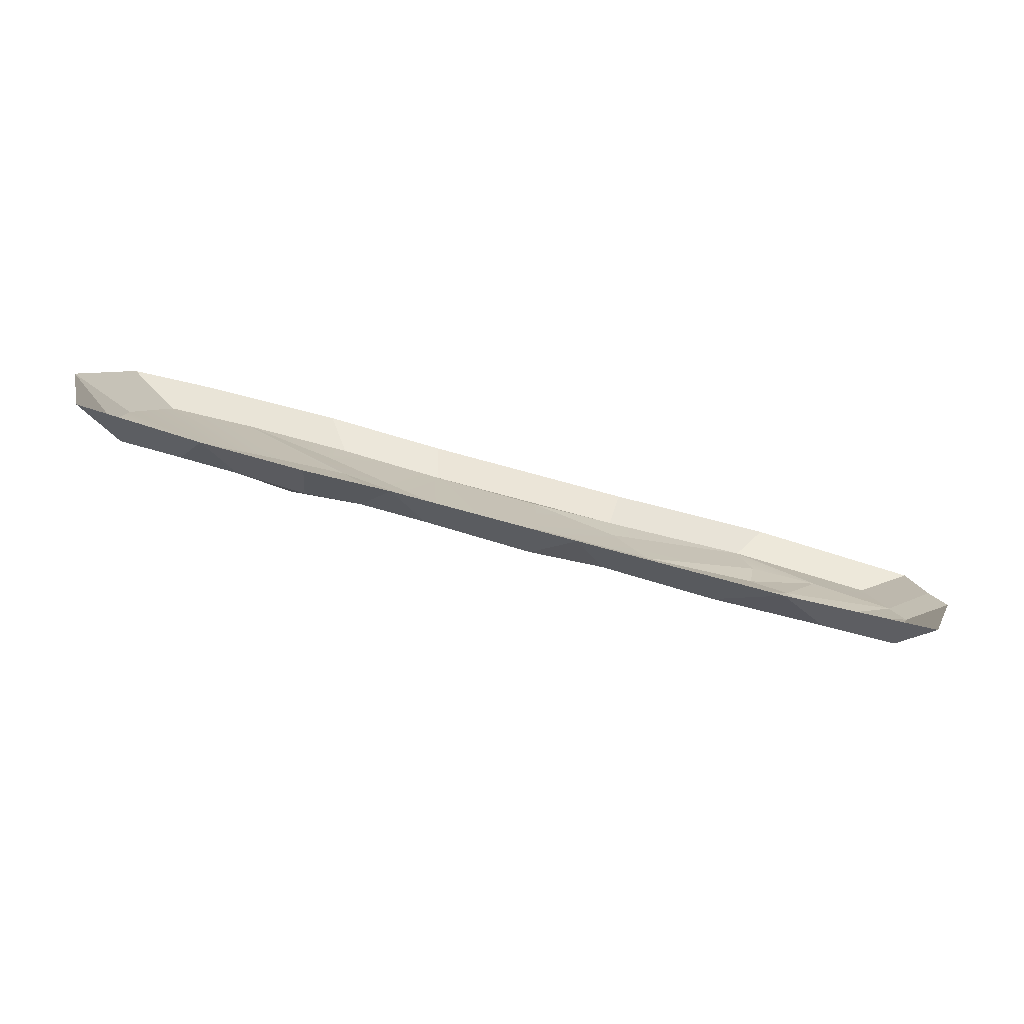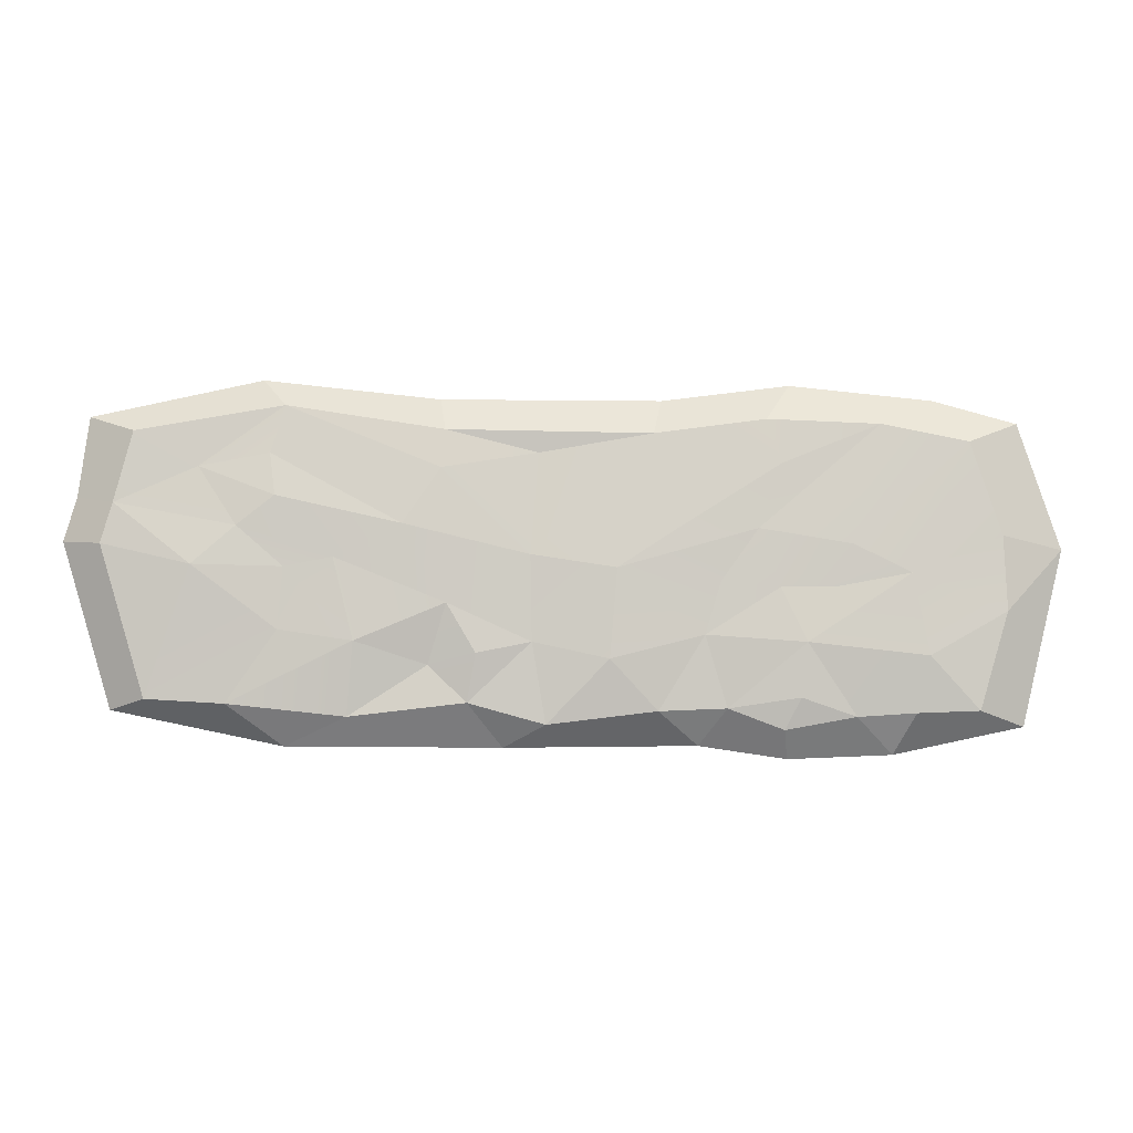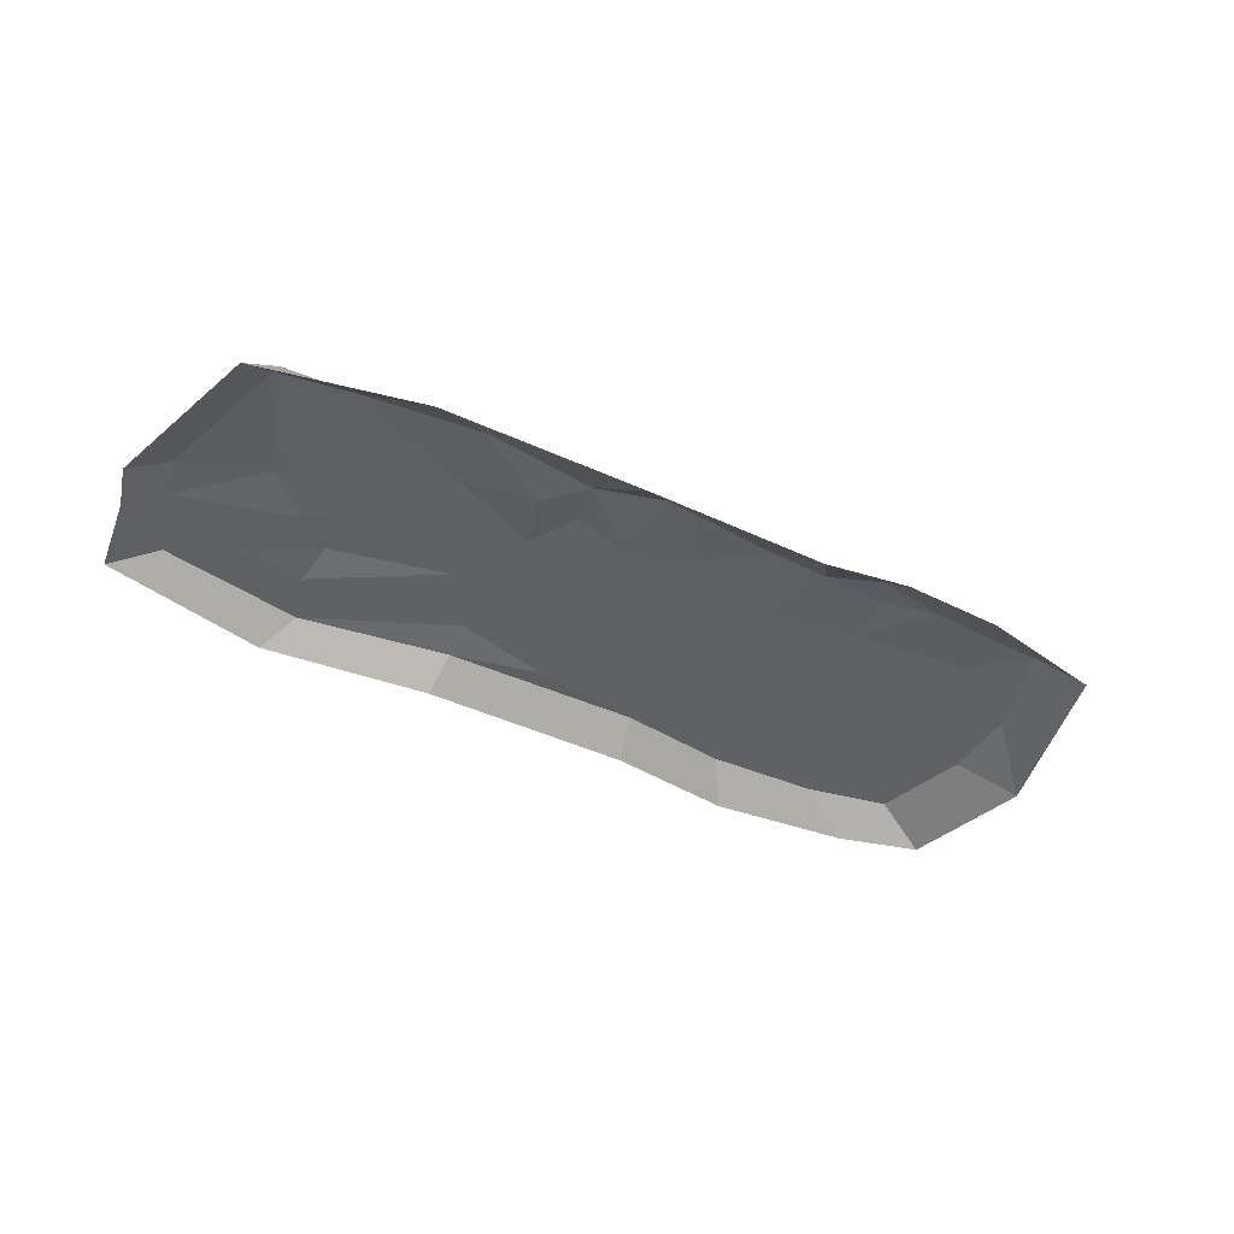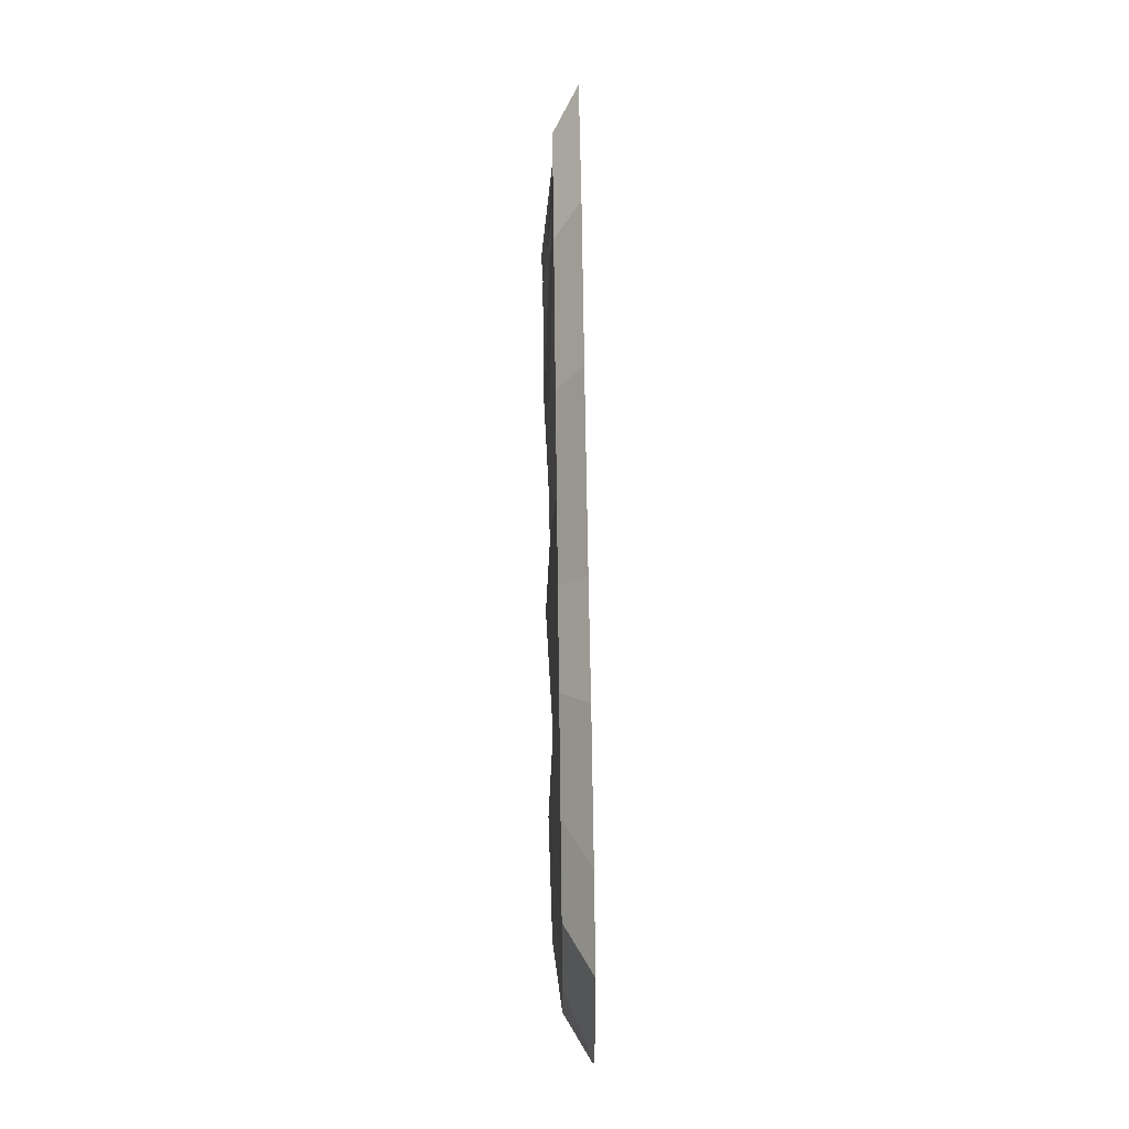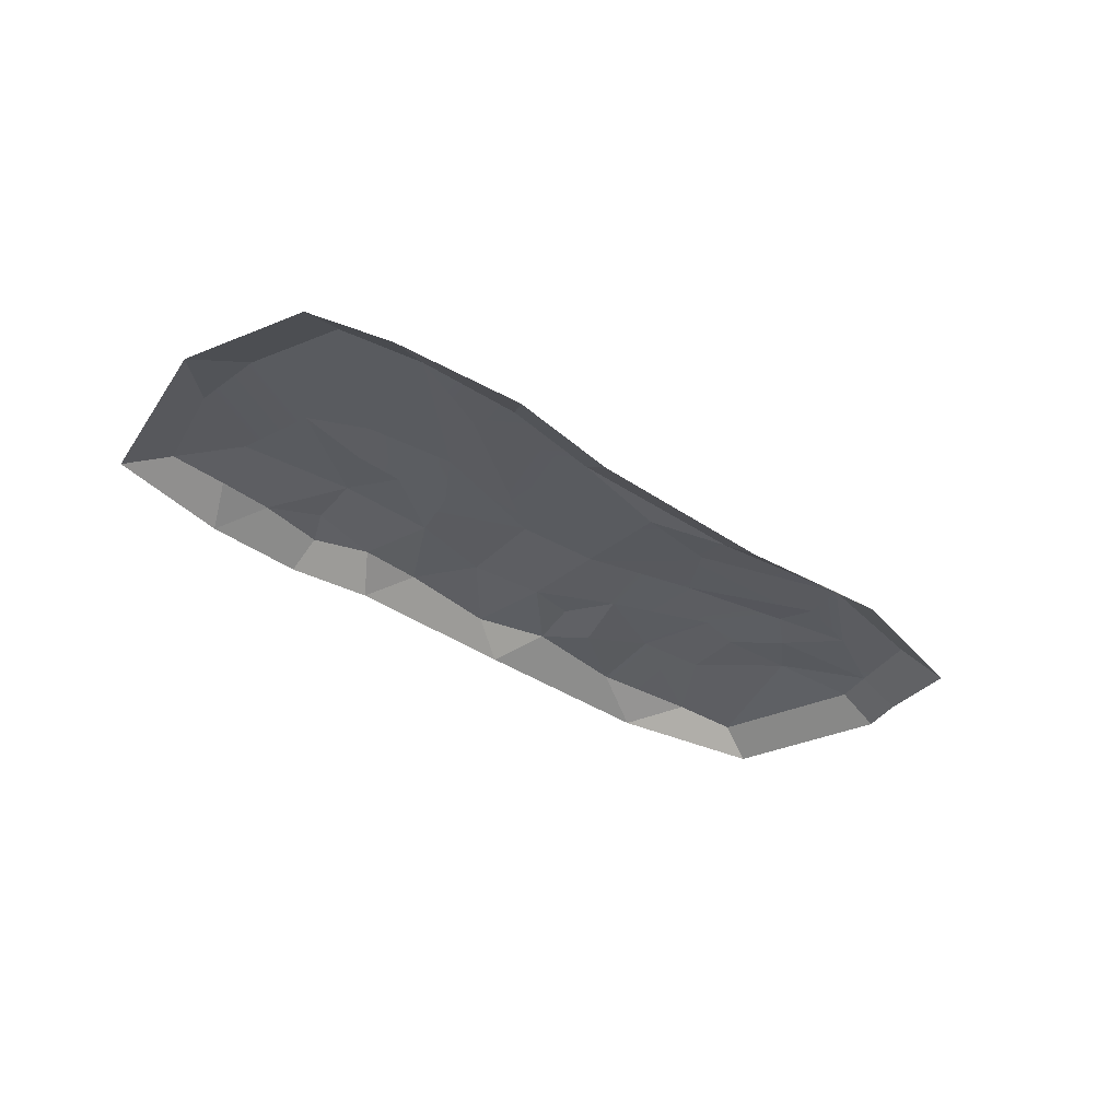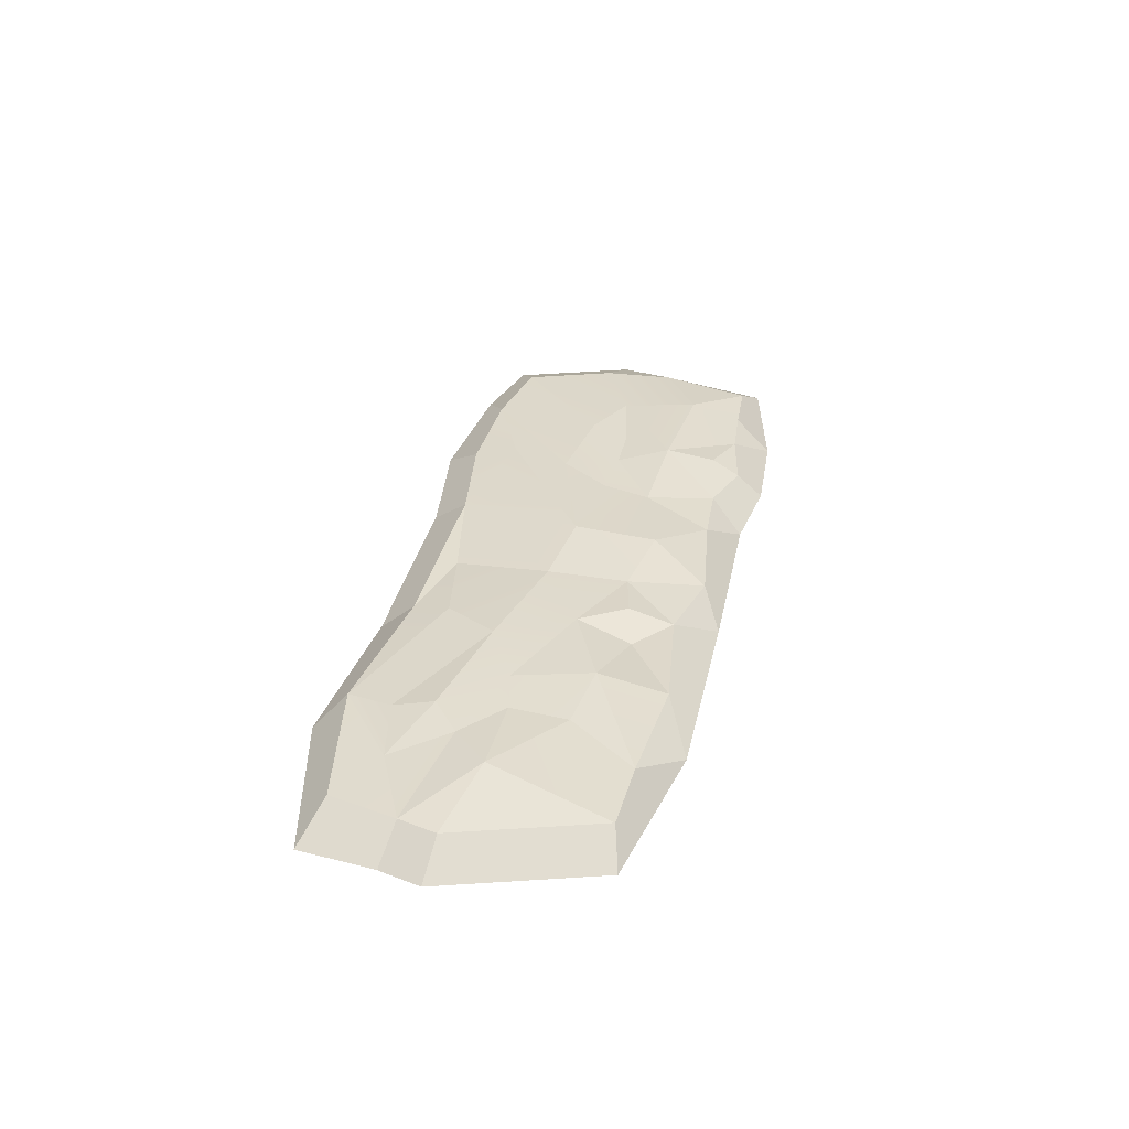
<metadata>
{"format":"obj","ext":"obj","renderer":"f3d","projection":"perspective","resolution":1024,"background":"white","views":[{"elev":-79.5,"azim":-15.1,"up":"+Z"},{"elev":-6.5,"azim":178.2,"up":"+Z"},{"elev":-44.4,"azim":151.7,"up":"+Y"},{"elev":63.8,"azim":-90.7,"up":"+Z"},{"elev":-35.1,"azim":-43.0,"up":"+Y"},{"elev":33.5,"azim":101.7,"up":"+Y"}]}
</metadata>
<code>
v 4.751 -0.05572 0.6939
v 3.896 0.08705 0.01569
v 4.879 -0.05572 0.2514
v 3.846 -0.04812 1.09
v 3.423 0.04024 0.4397
v 4.751 -0.05572 0.6939
v 3.074 -0.007839 1.231
v 2.92 -0.05572 1.76
v 3.012 0.07051 0.7628
v 3.846 -0.04812 1.09
v 3.896 0.08705 0.01569
v 4.378 -0.05572 -1.414
v 4.879 -0.05572 0.2514
v 2.915 0.03288 -0.001107
v 3.896 0.08705 0.01569
v 3.423 0.04024 0.4397
v 2.972 0.02042 -0.6746
v 2.163 0.05668 -0.7969
v 3.524 -0.05572 -1.463
v 2.163 0.05668 -0.7969
v 2.228 -0.05572 -1.6
v 3.524 -0.05572 -1.463
v 2.972 0.02042 -0.6746
v 4.378 -0.05572 -1.414
v 3.896 0.08705 0.01569
v 1.372 -0.08809 -1.044
v 2.228 -0.05572 -1.6
v 2.163 0.05668 -0.7969
v 1.175 0.02735 -0.3836
v 0.258 -0.01553 -0.7981
v 0.8585 0.02936 -0.9223
v -2.695 0.06762 -0.7992
v -1.6 -0.001185 -0.7187
v -2.416 0.004647 -0.2041
v 0.258 -0.01553 -0.7981
v 0.9506 -0.05572 -1.451
v 0.8585 0.02936 -0.9223
v 0.258 -0.01553 -0.7981
v 0.1072 -0.05572 -1.683
v 0.9506 -0.05572 -1.451
v -0.5734 0.05724 -0.9827
v -1.096 -0.05572 -1.537
v 0.1072 -0.05572 -1.683
v -1.838 -0.05572 -1.507
v -1.096 -0.05572 -1.537
v -1.6 -0.001185 -0.7187
v -2.625 0.03062 -1.393
v -1.838 -0.05572 -1.507
v -2.695 0.06762 -0.7992
v -2.695 0.06762 -0.7992
v -1.838 -0.05572 -1.507
v -1.6 -0.001185 -0.7187
v -3.846 0.01016 -0.0421
v -4.017 0.03875 -0.939
v -2.695 0.06762 -0.7992
v -4.885 -0.05572 -0.451
v -4.017 0.03875 -0.939
v -4.85 -0.05572 0.3733
v -4.505 -0.05572 1.402
v -3.206 0.02607 0.2673
v -4.505 -0.05572 1.402
v -3.537 -0.05572 1.592
v -2.187 0.01106 0.4341
v -2.452 -0.004976 1.148
v -2.293 -0.05572 1.639
v -1.063 -0.05572 1.476
v -1.261 0.0412 0.3938
v -0.6554 0.07254 -0.004103
v 0.2749 0.0105 0.1406
v 0.1844 -0.08454 1.26
v -3.232 -0.05572 -1.595
v -2.451 -0.05572 -1.736
v -2.625 0.03062 -1.393
v 0.1844 -0.08454 1.26
v 1.197 -0.05572 1.507
v -1.063 -0.05572 1.476
v 3.423 0.04024 0.4397
v 3.896 0.08705 0.01569
v 4.751 -0.05572 0.6939
v 3.012 0.07051 0.7628
v 3.423 0.04024 0.4397
v 3.846 -0.04812 1.09
v 1.653 0.06904 0.4642
v 3.012 0.07051 0.7628
v 3.074 -0.007839 1.231
v 2.972 0.02042 -0.6746
v 3.896 0.08705 0.01569
v 2.915 0.03288 -0.001107
v 1.175 0.02735 -0.3836
v 2.163 0.05668 -0.7969
v 2.385 0.04907 0.1023
v 1.175 0.02735 -0.3836
v 1.372 -0.08809 -1.044
v 2.163 0.05668 -0.7969
v 0.9506 -0.05572 -1.451
v 2.228 -0.05572 -1.6
v 1.372 -0.08809 -1.044
v -0.5734 0.05724 -0.9827
v 0.1072 -0.05572 -1.683
v 0.258 -0.01553 -0.7981
v -1.6 -0.001185 -0.7187
v -1.096 -0.05572 -1.537
v -0.5734 0.05724 -0.9827
v -2.451 -0.05572 -1.736
v -1.838 -0.05572 -1.507
v -2.625 0.03062 -1.393
v -3.232 -0.05572 -1.595
v -2.625 0.03062 -1.393
v -2.695 0.06762 -0.7992
v -4.566 -0.05572 -1.527
v -4.017 0.03875 -0.939
v -4.885 -0.05572 -0.451
v -3.878 -0.05572 -1.554
v -3.656 -0.3557 -1.993
v -3.232 -0.05572 -1.595
v 0.1072 -0.05572 -1.683
v 0.5644 -0.3557 -1.92
v 0.9506 -0.05572 -1.451
v -1.838 -0.05572 -1.507
v -1.544 -0.3557 -1.897
v -1.096 -0.05572 -1.537
v 2.228 -0.05572 -1.6
v 2.917 -0.3557 -1.906
v 3.524 -0.05572 -1.463
v -4.85 -0.05572 0.3733
v -5.562 -0.3557 0.2502
v -4.885 -0.05572 -0.451
v 1.237 0.01027 1.081
v 3.074 -0.007839 1.231
v 2.92 -0.05572 1.76
v 1.653 0.06904 0.4642
v 3.846 -0.04812 1.09
v 4.751 -0.05572 0.6939
v 4.548 -0.05572 1.475
v 2.92 -0.05572 1.76
v 0.1844 -0.08454 1.26
v 1.237 0.01027 1.081
v 1.197 -0.05572 1.507
v 2.92 -0.05572 1.76
v 0.2749 0.0105 0.1406
v 1.653 0.06904 0.4642
v 1.237 0.01027 1.081
v 0.1844 -0.08454 1.26
v -1.261 0.0412 0.3938
v -2.187 0.01106 0.4341
v -0.6554 0.07254 -0.004103
v -2.452 -0.004976 1.148
v -3.537 -0.05572 1.592
v 0.2749 0.0105 0.1406
v 0.258 -0.01553 -0.7981
v 1.175 0.02735 -0.3836
v 1.653 0.06904 0.4642
v 2.385 0.04907 0.1023
v 3.012 0.07051 0.7628
v 3.423 0.04024 0.4397
v 2.915 0.03288 -0.001107
v 2.609 0.03938 -0.3425
v 2.385 0.04907 0.1023
v 2.163 0.05668 -0.7969
v 2.972 0.02042 -0.6746
v -0.6554 0.07254 -0.004103
v 0.258 -0.01553 -0.7981
v 0.2749 0.0105 0.1406
v -0.5734 0.05724 -0.9827
v -3.206 0.02607 0.2673
v -3.846 0.01016 -0.0421
v -2.992 0.009168 -0.2026
v -2.416 0.004647 -0.2041
v -2.187 0.01106 0.4341
v -1.772 0.003409 -0.147
v -1.6 -0.001185 -0.7187
v -4.017 0.03875 -0.939
v -3.232 -0.05572 -1.595
v -2.695 0.06762 -0.7992
v -3.878 -0.05572 -1.554
v -4.566 -0.05572 -1.527
v -4.566 -0.05572 -1.527
v -5.096 -0.3557 -1.688
v -3.656 -0.3557 -1.993
v -3.878 -0.05572 -1.554
v 1.175 0.02735 -0.3836
v 0.8585 0.02936 -0.9223
v 1.372 -0.08809 -1.044
v 0.9506 -0.05572 -1.451
v -1.6 -0.001185 -0.7187
v -0.5734 0.05724 -0.9827
v -0.6554 0.07254 -0.004103
v -1.772 0.003409 -0.147
v -2.187 0.01106 0.4341
v -2.992 0.009168 -0.2026
v -2.695 0.06762 -0.7992
v -2.416 0.004647 -0.2041
v -3.846 0.01016 -0.0421
v -1.063 -0.05572 1.476
v -1.164 -0.3557 1.887
v -2.578 -0.3557 2.065
v -2.293 -0.05572 1.639
v 4.879 -0.05572 0.2514
v 5.329 -0.3557 0.3022
v 5.189 -0.3557 0.7856
v 4.751 -0.05572 0.6939
v 4.378 -0.05572 -1.414
v 4.782 -0.3557 -1.518
v 5.329 -0.3557 0.3022
v 4.879 -0.05572 0.2514
v -4.505 -0.05572 1.402
v -5.099 -0.3557 1.652
v -5.562 -0.3557 0.2502
v -4.85 -0.05572 0.3733
v 3.524 -0.05572 -1.463
v 2.917 -0.3557 -1.906
v 4.782 -0.3557 -1.518
v 4.378 -0.05572 -1.414
v -2.293 -0.05572 1.639
v -2.578 -0.3557 2.065
v -4.163 -0.3557 1.906
v -3.537 -0.05572 1.592
v 0.9506 -0.05572 -1.451
v 0.5644 -0.3557 -1.92
v 2.917 -0.3557 -1.906
v 2.228 -0.05572 -1.6
v -4.885 -0.05572 -0.451
v -5.562 -0.3557 0.2502
v -5.096 -0.3557 -1.688
v -4.566 -0.05572 -1.527
v -3.537 -0.05572 1.592
v -4.163 -0.3557 1.906
v -5.099 -0.3557 1.652
v -4.505 -0.05572 1.402
v -1.096 -0.05572 -1.537
v -1.544 -0.3557 -1.897
v 0.5644 -0.3557 -1.92
v 0.1072 -0.05572 -1.683
v 2.92 -0.05572 1.76
v 3.188 -0.3557 2.089
v 1.253 -0.3557 1.89
v 1.197 -0.05572 1.507
v -2.451 -0.05572 -1.736
v -2.508 -0.3557 -2.04
v -1.544 -0.3557 -1.897
v -1.838 -0.05572 -1.507
v -3.232 -0.05572 -1.595
v -3.656 -0.3557 -1.993
v -2.508 -0.3557 -2.04
v -2.451 -0.05572 -1.736
v 4.751 -0.05572 0.6939
v 5.189 -0.3557 0.7856
v 5.071 -0.3557 1.67
v 4.548 -0.05572 1.475
v 1.197 -0.05572 1.507
v 1.253 -0.3557 1.89
v -1.164 -0.3557 1.887
v -1.063 -0.05572 1.476
v 4.548 -0.05572 1.475
v 5.071 -0.3557 1.67
v 3.188 -0.3557 2.089
v 2.92 -0.05572 1.76
f 3 2 1
f 6 5 4
f 8 4 7
f 10 9 7
f 13 12 11
f 16 15 14
f 19 18 17
f 22 21 20
f 24 22 23
f 25 24 23
f 28 27 26
f 31 30 29
f 34 33 32
f 37 36 35
f 40 39 38
f 43 42 41
f 46 45 44
f 49 48 47
f 52 51 50
f 55 54 53
f 53 57 56
f 53 56 58
f 59 53 58
f 59 60 53
f 62 60 61
f 62 63 60
f 65 64 62
f 66 64 65
f 66 67 64
f 68 67 66
f 69 68 66
f 70 69 66
f 73 72 71
f 76 75 74
f 79 78 77
f 82 81 80
f 85 84 83
f 88 87 86
f 91 90 89
f 94 93 92
f 97 96 95
f 100 99 98
f 103 102 101
f 106 105 104
f 109 108 107
f 112 111 110
f 115 114 113
f 118 117 116
f 121 120 119
f 124 123 122
f 127 126 125
f 130 129 128
f 129 131 128
f 134 133 132
f 134 132 135
f 138 137 136
f 138 139 137
f 142 141 140
f 143 142 140
f 146 145 144
f 144 145 147
f 147 145 148
f 151 150 149
f 149 152 151
f 152 153 151
f 154 153 152
f 155 153 154
f 153 155 156
f 158 156 157
f 157 159 158
f 156 160 157
f 157 160 159
f 163 162 161
f 161 162 164
f 167 166 165
f 168 167 165
f 169 168 165
f 170 168 169
f 168 170 171
f 174 173 172
f 173 175 172
f 172 175 176
f 179 178 177
f 180 179 177
f 183 182 181
f 182 183 184
f 187 186 185
f 187 185 188
f 187 188 189
f 192 191 190
f 190 191 193
f 196 195 194
f 197 196 194
f 200 199 198
f 201 200 198
f 204 203 202
f 205 204 202
f 208 207 206
f 209 208 206
f 212 211 210
f 213 212 210
f 216 215 214
f 217 216 214
f 220 219 218
f 221 220 218
f 224 223 222
f 225 224 222
f 228 227 226
f 229 228 226
f 232 231 230
f 233 232 230
f 236 235 234
f 237 236 234
f 240 239 238
f 241 240 238
f 244 243 242
f 245 244 242
f 248 247 246
f 249 248 246
f 252 251 250
f 253 252 250
f 256 255 254
f 257 256 254

</code>
